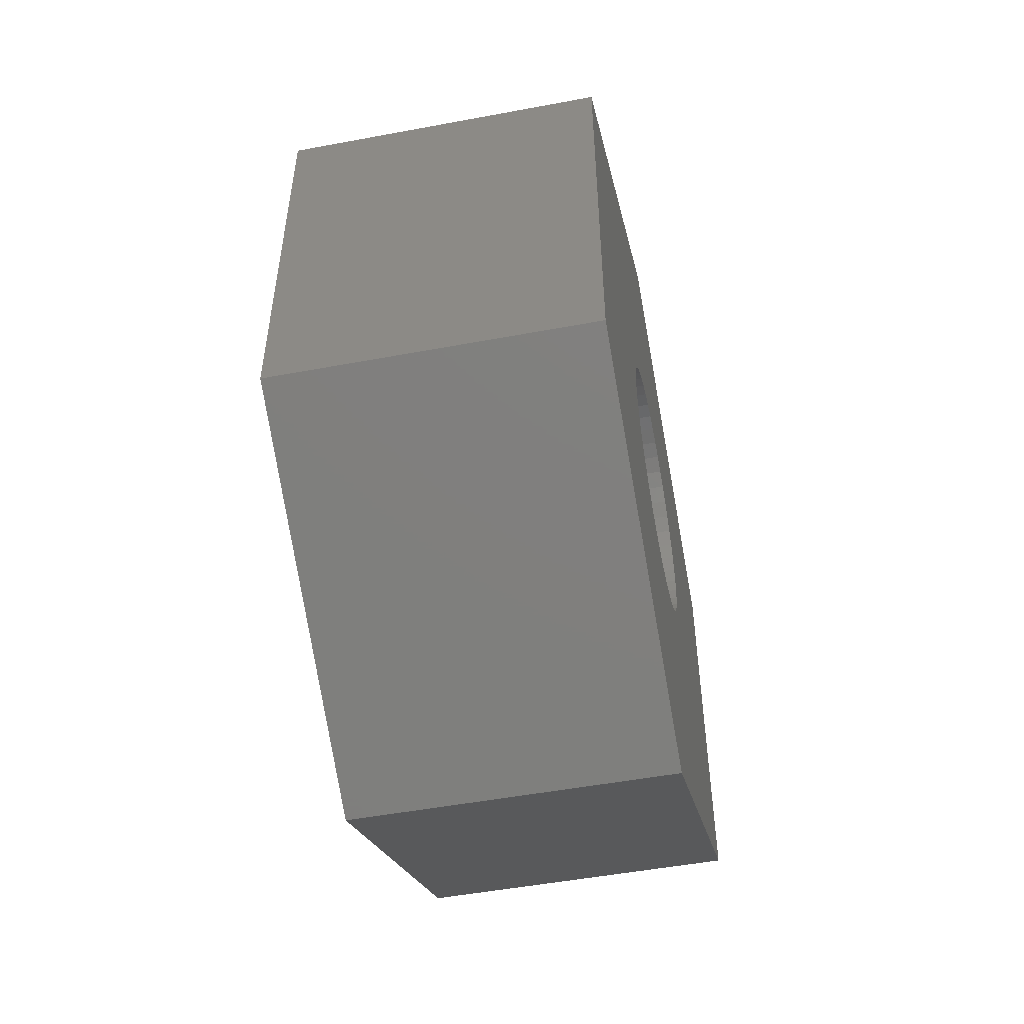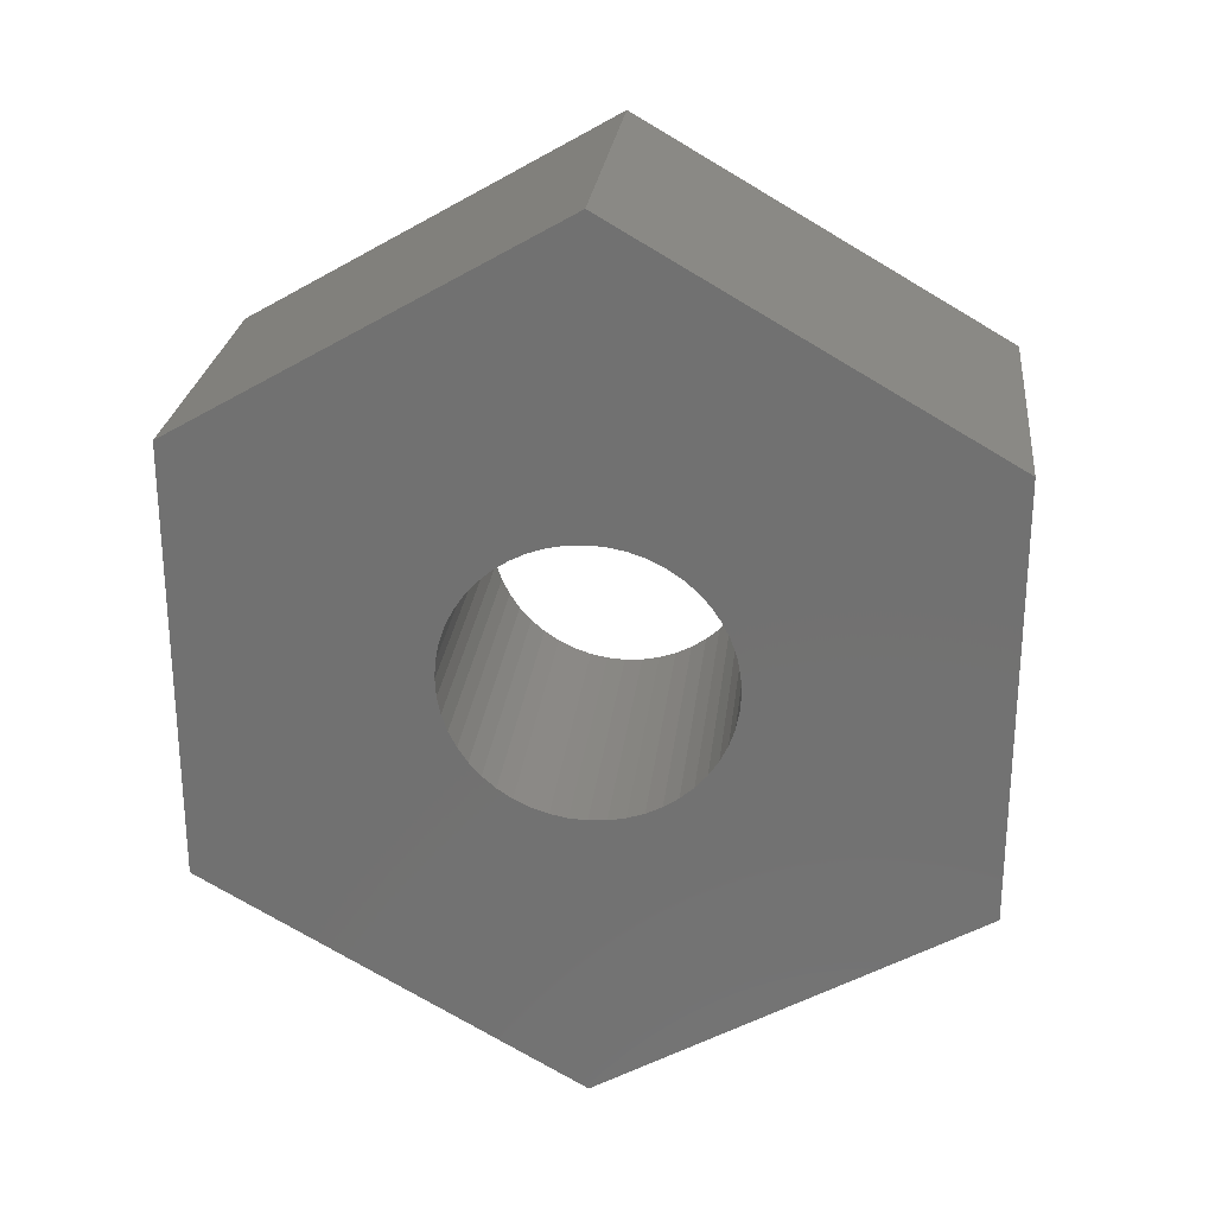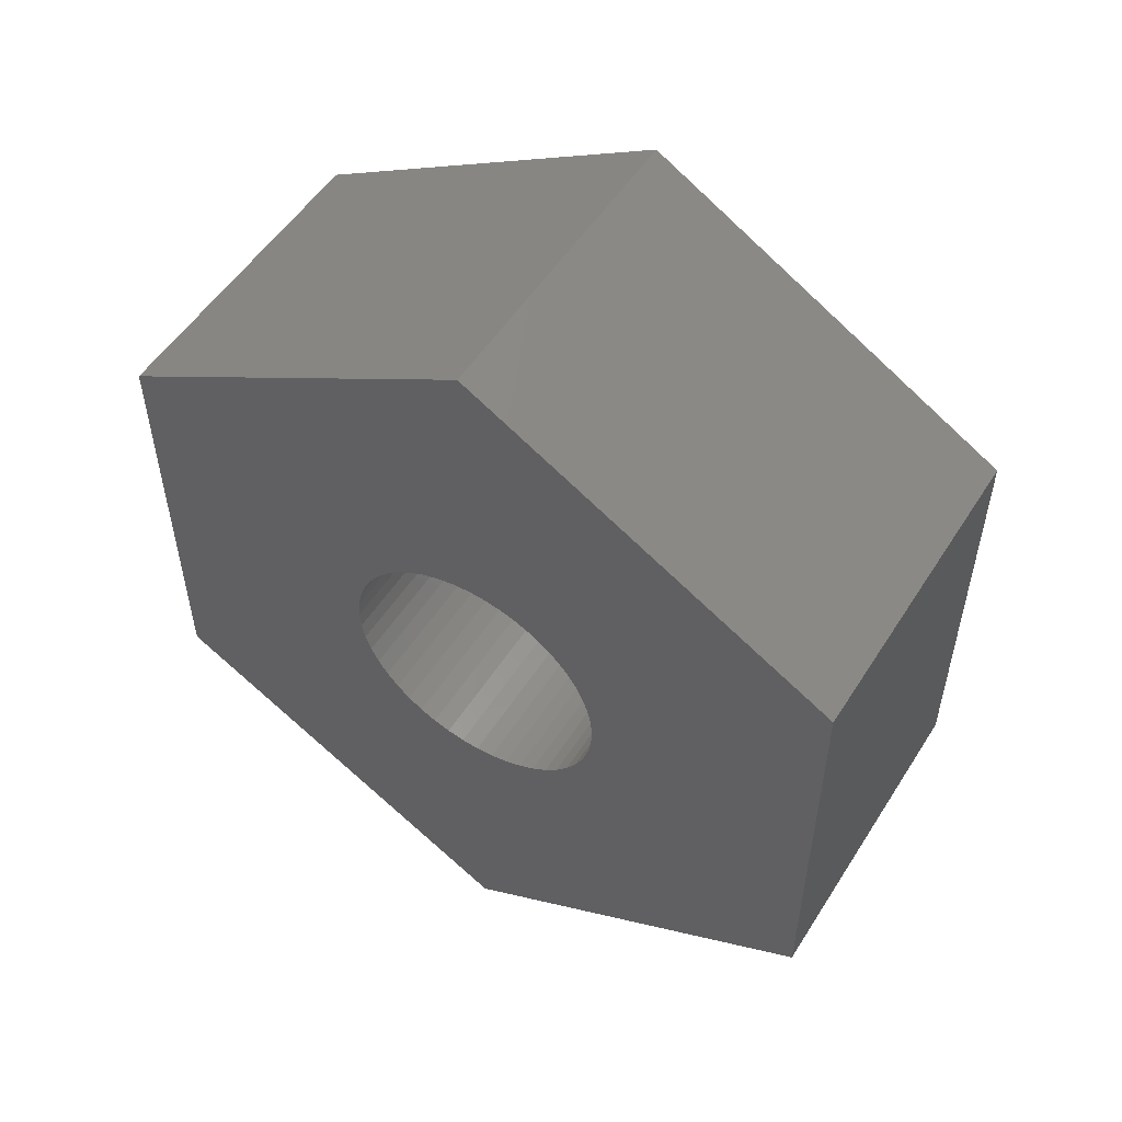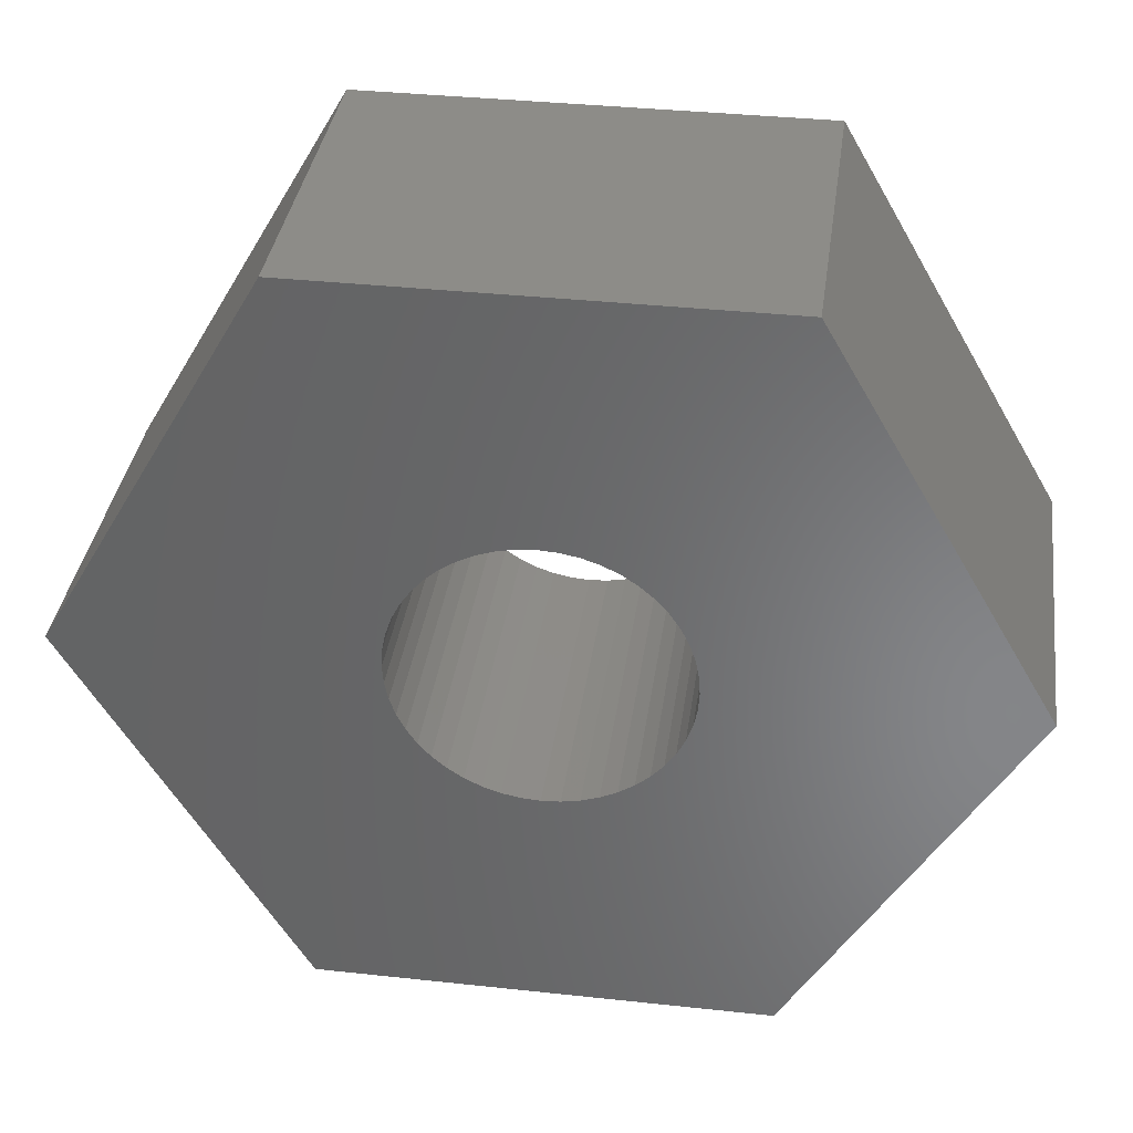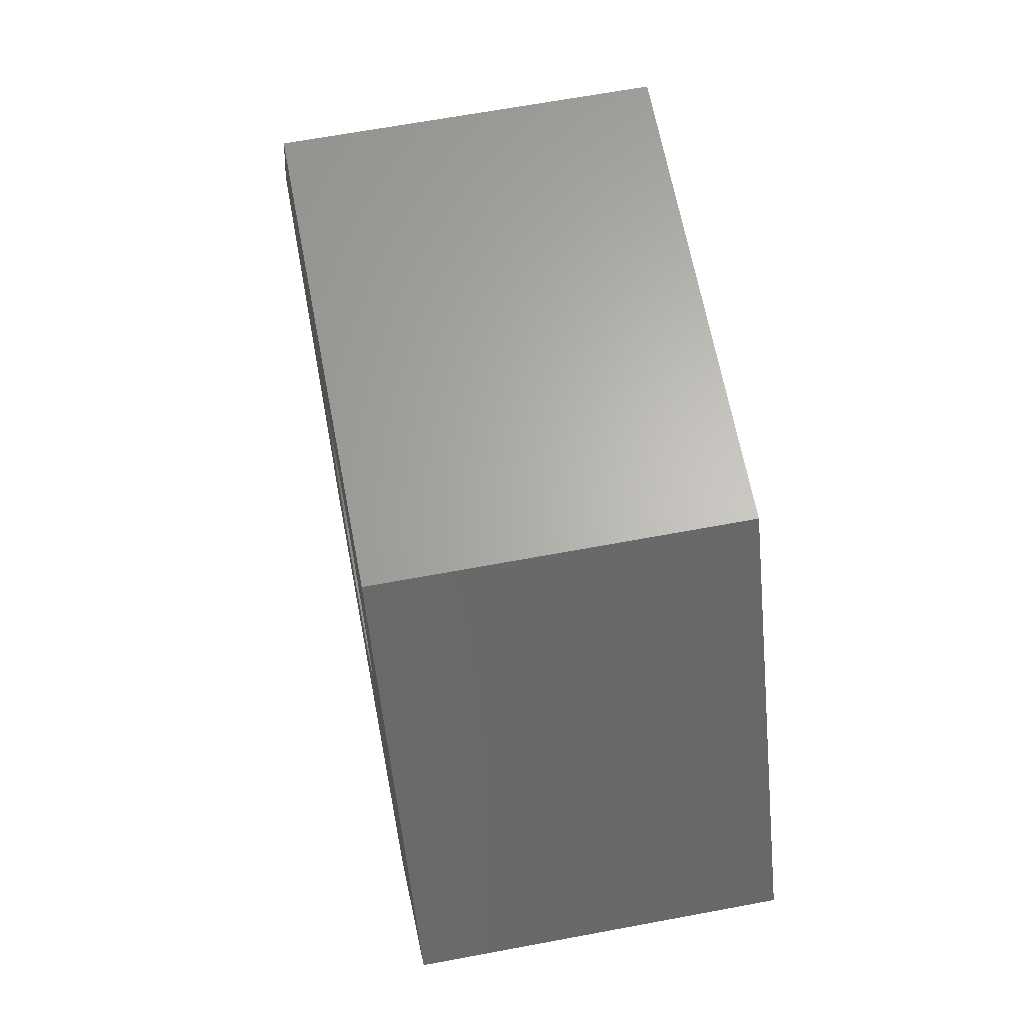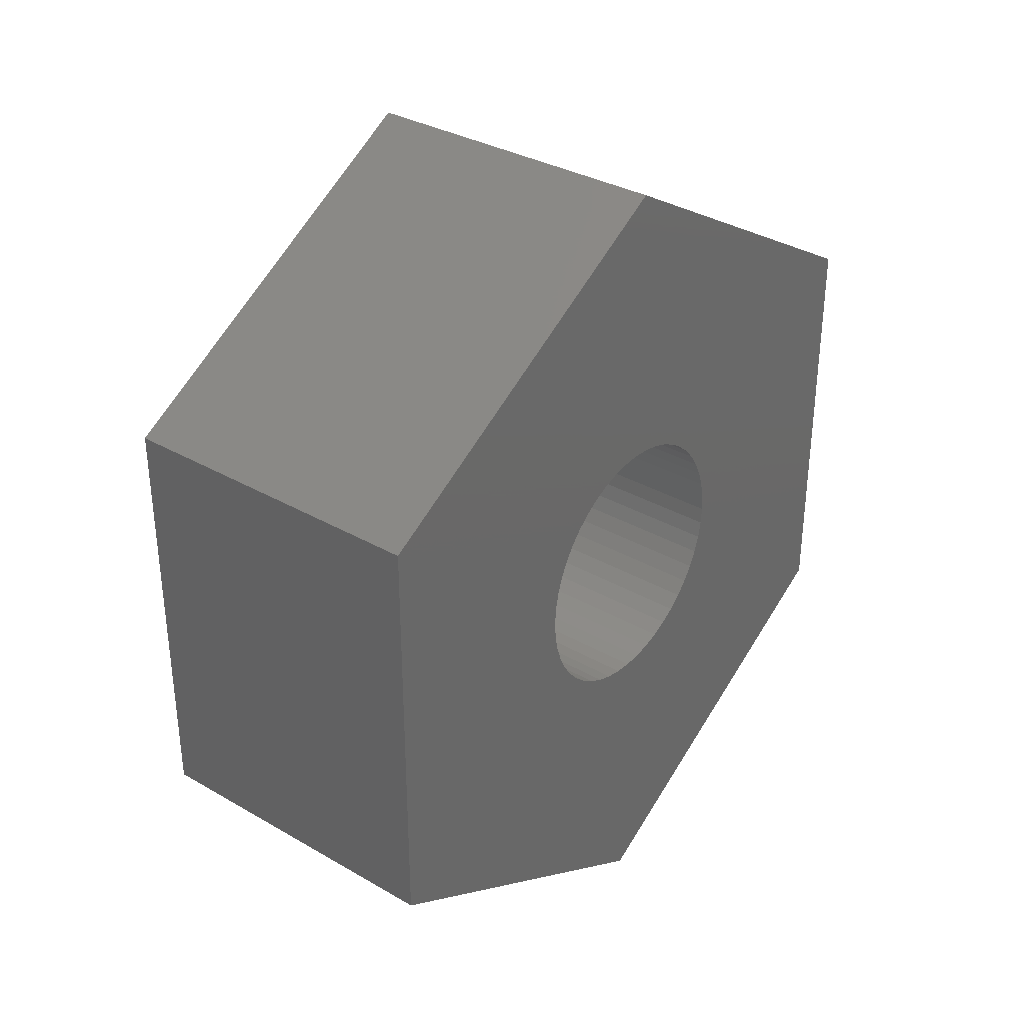
<metadata>
{"format":"stl","ext":"stl","renderer":"f3d","projection":"perspective","resolution":1024,"background":"white","views":[{"elev":-51.1,"azim":11.5,"up":"+Z"},{"elev":25.4,"azim":96.3,"up":"+Z"},{"elev":52.9,"azim":121.8,"up":"+Z"},{"elev":36.5,"azim":98.0,"up":"+Y"},{"elev":64.8,"azim":169.3,"up":"+Y"},{"elev":33.7,"azim":38.1,"up":"+Z"}]}
</metadata>
<code>
# stl→obj: 108 verts, 216 faces
v 1.907e-07 2.75 1.588
v 2.4 0 3.175
v 2.4 2.75 1.588
v 1.907e-07 0 3.175
v 1.907e-07 0 -3.175
v 2.4 2.75 -1.588
v 2.4 0 -3.175
v 1.907e-07 2.75 -1.588
v 2.4 1 -5.329e-16
v 2.4 0.9914 0.1305
v 2.4 0.9659 0.2588
v 2.4 0.9239 0.3827
v 2.4 0.866 0.5
v 2.4 0.7934 0.6088
v 2.4 0.7071 0.7071
v 2.4 0.6088 0.7934
v 2.4 0.5 0.866
v 2.4 0.3827 0.9239
v 2.4 0.2588 0.9659
v 2.4 0.1305 0.9914
v 2.4 0 1
v 2.4 -0.1305 0.9914
v 2.4 -0.2588 0.9659
v 2.4 -0.3827 0.9239
v 2.4 -0.5 0.866
v 2.4 -2.75 1.588
v 2.4 -0.6088 0.7934
v 2.4 -0.7071 0.7071
v 2.4 -0.7934 0.6088
v 2.4 -0.866 0.5
v 2.4 -0.9239 0.3827
v 2.4 -1 -5.329e-16
v 2.4 -0.9914 0.1305
v 2.4 -0.9659 0.2588
v 2.4 -2.75 -1.588
v 2.4 0.9914 -0.1305
v 2.4 0.9659 -0.2588
v 2.4 0.9239 -0.3827
v 2.4 0.866 -0.5
v 2.4 0.7934 -0.6088
v 2.4 0.7071 -0.7071
v 2.4 0.6088 -0.7934
v 2.4 0.5 -0.866
v 2.4 0.3827 -0.9239
v 2.4 0.2588 -0.9659
v 2.4 0.1305 -0.9914
v 2.4 0 -1
v 2.4 -0.1305 -0.9914
v 2.4 -0.2588 -0.9659
v 2.4 -0.3827 -0.9239
v 2.4 -0.5 -0.866
v 2.4 -0.6088 -0.7934
v 2.4 -0.7071 -0.7071
v 2.4 -0.7934 -0.6088
v 2.4 -0.866 -0.5
v 2.4 -0.9239 -0.3827
v 2.4 -0.9659 -0.2588
v 2.4 -0.9914 -0.1305
v 1.907e-07 -2.75 1.588
v 1.907e-07 -2.75 -1.588
v 1.907e-07 1 -4.235e-23
v 1.907e-07 0.9914 -0.1305
v 1.907e-07 0.9659 -0.2588
v 1.907e-07 0.9239 -0.3827
v 1.907e-07 0.866 -0.5
v 1.907e-07 0.7934 -0.6088
v 1.907e-07 0.7071 -0.7071
v 1.907e-07 0.6088 -0.7934
v 1.907e-07 0.5 -0.866
v 1.907e-07 0.3827 -0.9239
v 1.907e-07 0.2588 -0.9659
v 1.907e-07 0.1305 -0.9914
v 1.907e-07 0 -1
v 1.907e-07 -0.1305 -0.9914
v 1.907e-07 -0.2588 -0.9659
v 1.907e-07 -0.3827 -0.9239
v 1.907e-07 -0.5 -0.866
v 1.907e-07 -0.6088 -0.7934
v 1.907e-07 -0.7071 -0.7071
v 1.907e-07 -0.7934 -0.6088
v 1.907e-07 -0.866 -0.5
v 1.907e-07 -0.9239 -0.3827
v 1.907e-07 -0.9914 -0.1305
v 1.907e-07 -1 -4.235e-23
v 1.907e-07 -0.9659 -0.2588
v 1.907e-07 0.9914 0.1305
v 1.907e-07 0.9659 0.2588
v 1.907e-07 0.9239 0.3827
v 1.907e-07 0.866 0.5
v 1.907e-07 0.7934 0.6088
v 1.907e-07 0.7071 0.7071
v 1.907e-07 0.6088 0.7934
v 1.907e-07 0.5 0.866
v 1.907e-07 0.3827 0.9239
v 1.907e-07 0.2588 0.9659
v 1.907e-07 0.1305 0.9914
v 1.907e-07 0 1
v 1.907e-07 -0.1305 0.9914
v 1.907e-07 -0.2588 0.9659
v 1.907e-07 -0.3827 0.9239
v 1.907e-07 -0.5 0.866
v 1.907e-07 -0.6088 0.7934
v 1.907e-07 -0.7071 0.7071
v 1.907e-07 -0.7934 0.6088
v 1.907e-07 -0.866 0.5
v 1.907e-07 -0.9239 0.3827
v 1.907e-07 -0.9659 0.2588
v 1.907e-07 -0.9914 0.1305
f 1 2 3
f 2 1 4
f 5 6 7
f 6 5 8
f 6 1 3
f 1 6 8
f 3 9 6
f 3 10 9
f 3 11 10
f 3 12 11
f 3 13 12
f 3 14 13
f 3 15 14
f 3 16 15
f 3 17 16
f 2 17 3
f 17 2 18
f 18 2 19
f 19 2 20
f 2 21 20
f 2 22 21
f 2 23 22
f 2 24 23
f 2 25 24
f 26 25 2
f 25 26 27
f 27 26 28
f 28 26 29
f 29 26 30
f 30 26 31
f 26 32 33
f 26 33 34
f 31 26 34
f 32 26 35
f 36 6 9
f 37 6 36
f 38 6 37
f 39 6 38
f 40 6 39
f 41 6 40
f 42 6 41
f 43 6 42
f 7 43 44
f 7 44 45
f 7 45 46
f 7 46 47
f 43 7 6
f 48 7 47
f 49 7 48
f 50 7 49
f 51 7 50
f 35 51 52
f 35 52 53
f 35 53 54
f 35 54 55
f 35 55 56
f 35 56 57
f 51 35 7
f 58 35 57
f 35 58 32
f 4 26 2
f 26 4 59
f 60 7 35
f 7 60 5
f 60 26 59
f 26 60 35
f 8 61 1
f 8 62 61
f 8 63 62
f 8 64 63
f 8 65 64
f 8 66 65
f 8 67 66
f 8 68 67
f 8 69 68
f 5 69 8
f 69 5 70
f 70 5 71
f 71 5 72
f 5 73 72
f 5 74 73
f 5 75 74
f 5 76 75
f 5 77 76
f 60 77 5
f 77 60 78
f 78 60 79
f 79 60 80
f 80 60 81
f 81 60 82
f 83 60 84
f 85 60 83
f 82 60 85
f 86 1 61
f 87 1 86
f 88 1 87
f 89 1 88
f 90 1 89
f 91 1 90
f 92 1 91
f 93 1 92
f 4 93 94
f 4 94 95
f 4 95 96
f 4 96 97
f 93 4 1
f 98 4 97
f 99 4 98
f 100 4 99
f 101 4 100
f 59 101 102
f 59 102 103
f 59 103 104
f 59 104 105
f 59 105 106
f 59 106 107
f 59 84 60
f 84 59 108
f 108 59 107
f 101 59 4
f 97 20 21
f 20 97 96
f 72 47 46
f 47 72 73
f 61 10 86
f 10 61 9
f 58 84 32
f 84 58 83
f 92 15 16
f 15 92 91
f 67 40 66
f 40 67 41
f 64 37 63
f 37 64 38
f 94 17 18
f 17 94 93
f 96 19 20
f 19 96 95
f 93 16 17
f 16 93 92
f 88 13 89
f 13 88 12
f 87 12 88
f 12 87 11
f 89 14 90
f 14 89 13
f 69 44 43
f 44 69 70
f 67 42 41
f 42 67 68
f 70 45 44
f 45 70 71
f 63 36 62
f 36 63 37
f 31 105 30
f 105 31 106
f 56 85 57
f 85 56 82
f 95 18 19
f 18 95 94
f 86 11 87
f 11 86 10
f 90 15 91
f 15 90 14
f 68 43 42
f 43 68 69
f 71 46 45
f 46 71 72
f 65 38 64
f 38 65 39
f 66 39 65
f 39 66 40
f 62 9 61
f 9 62 36
f 33 84 108
f 84 33 32
f 34 106 31
f 106 34 107
f 30 104 29
f 104 30 105
f 100 23 24
f 23 100 99
f 103 27 28
f 27 103 102
f 53 80 54
f 80 53 79
f 55 82 56
f 82 55 81
f 57 83 58
f 83 57 85
f 76 51 50
f 51 76 77
f 78 53 52
f 53 78 79
f 75 50 49
f 50 75 76
f 73 48 47
f 48 73 74
f 33 107 34
f 107 33 108
f 29 103 28
f 103 29 104
f 101 24 25
f 24 101 100
f 99 22 23
f 22 99 98
f 54 81 55
f 81 54 80
f 77 52 51
f 52 77 78
f 74 49 48
f 49 74 75
f 102 25 27
f 25 102 101
f 98 21 22
f 21 98 97

</code>
